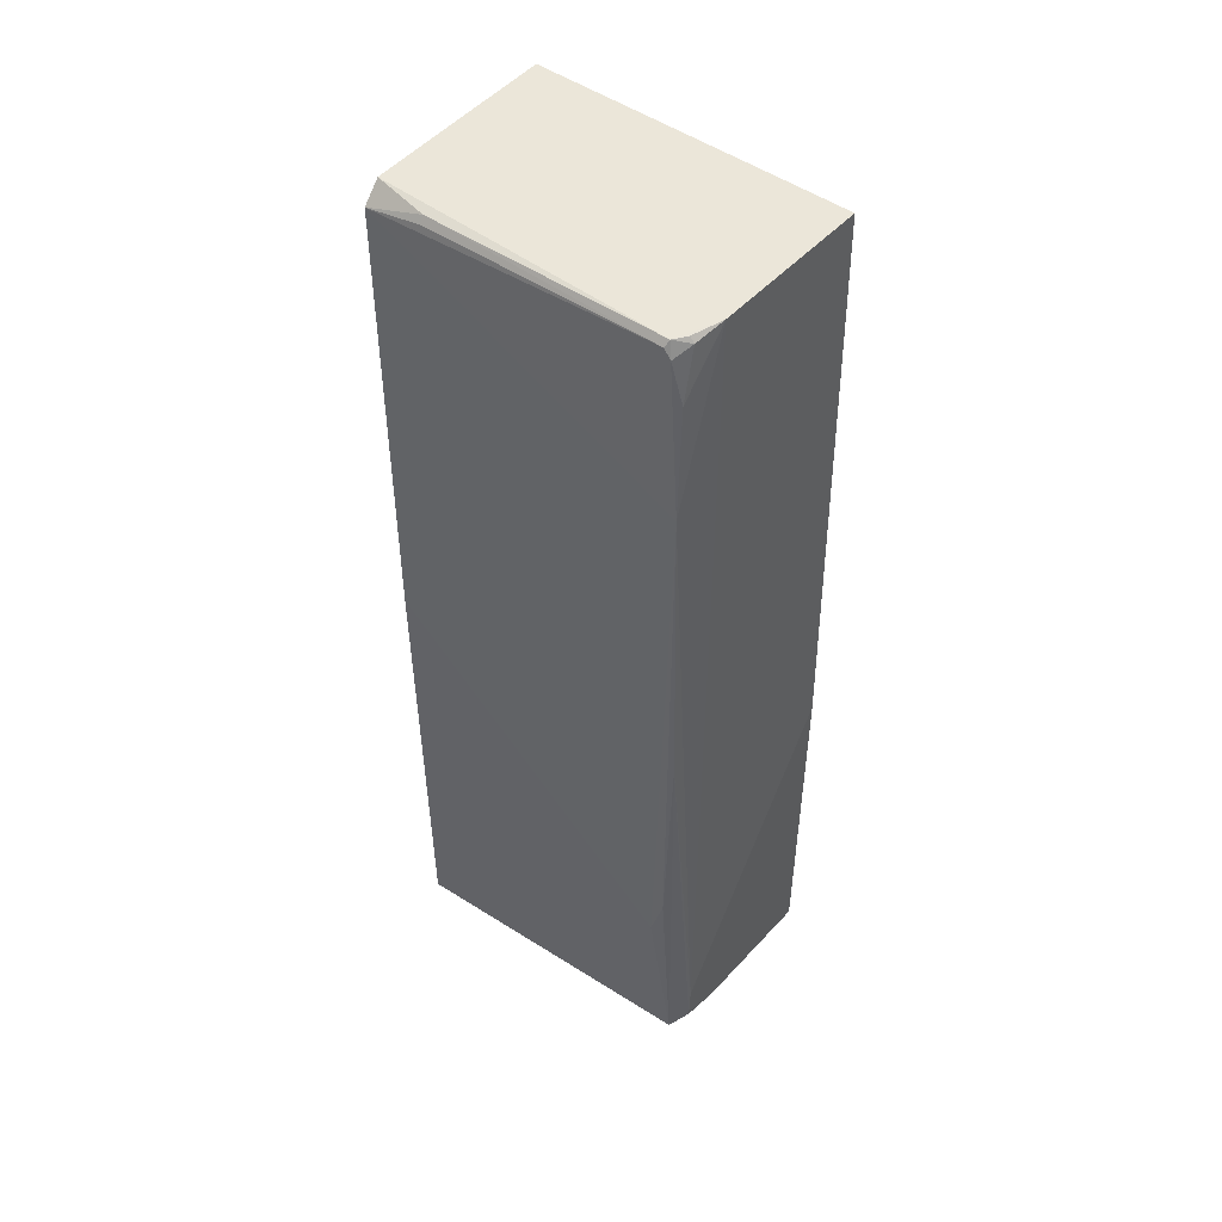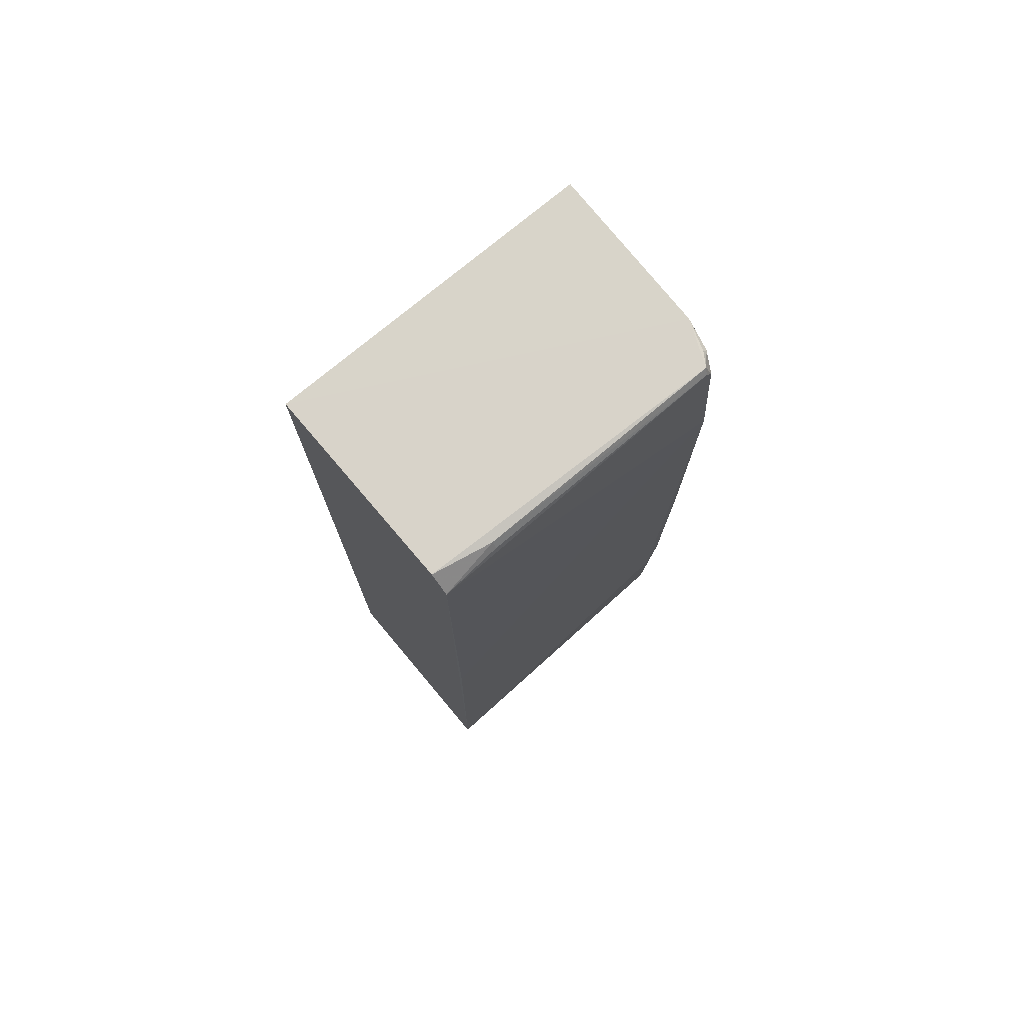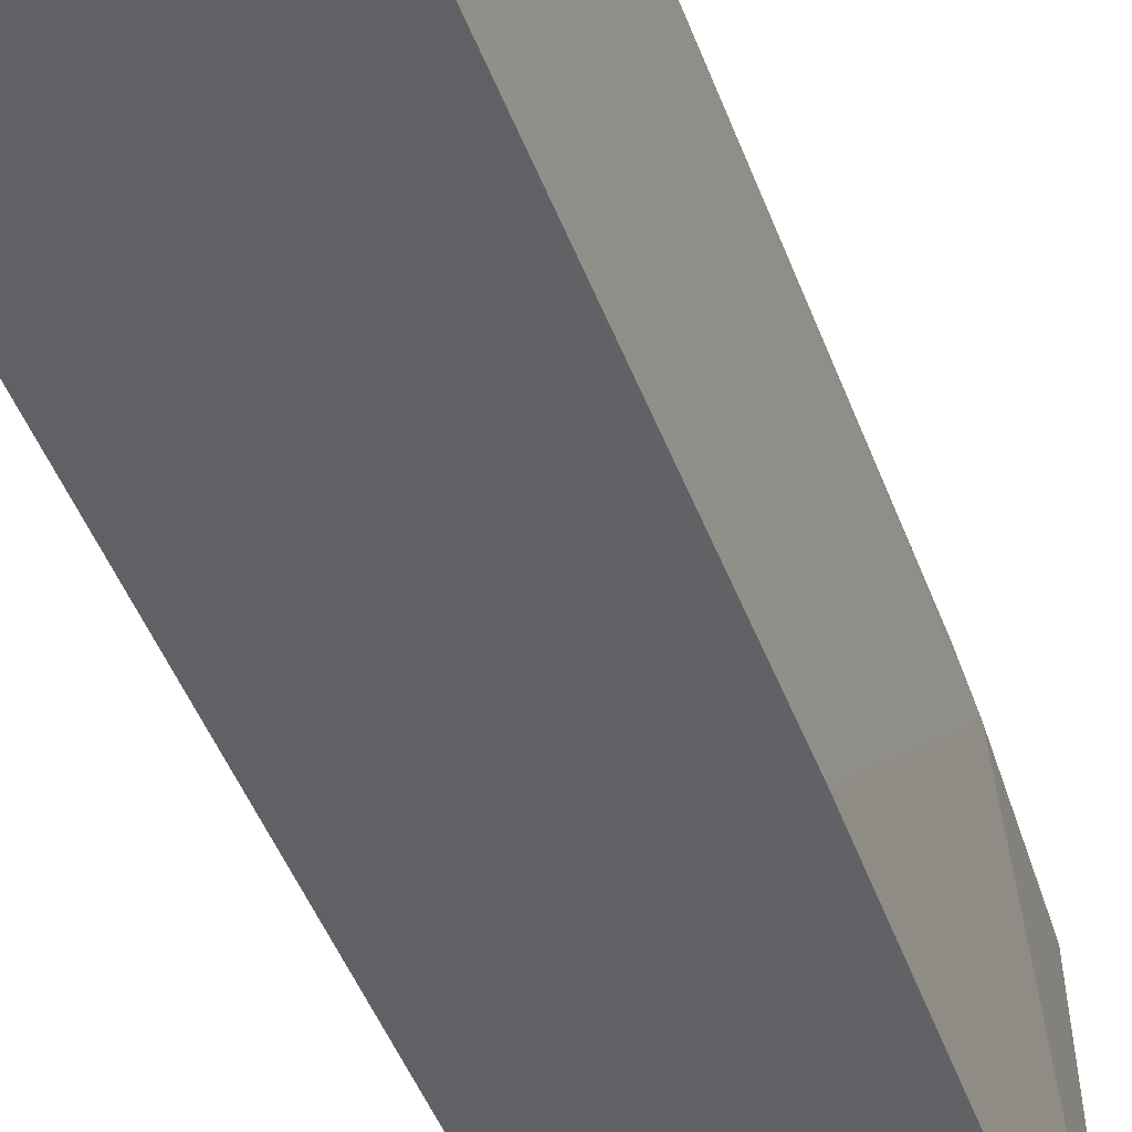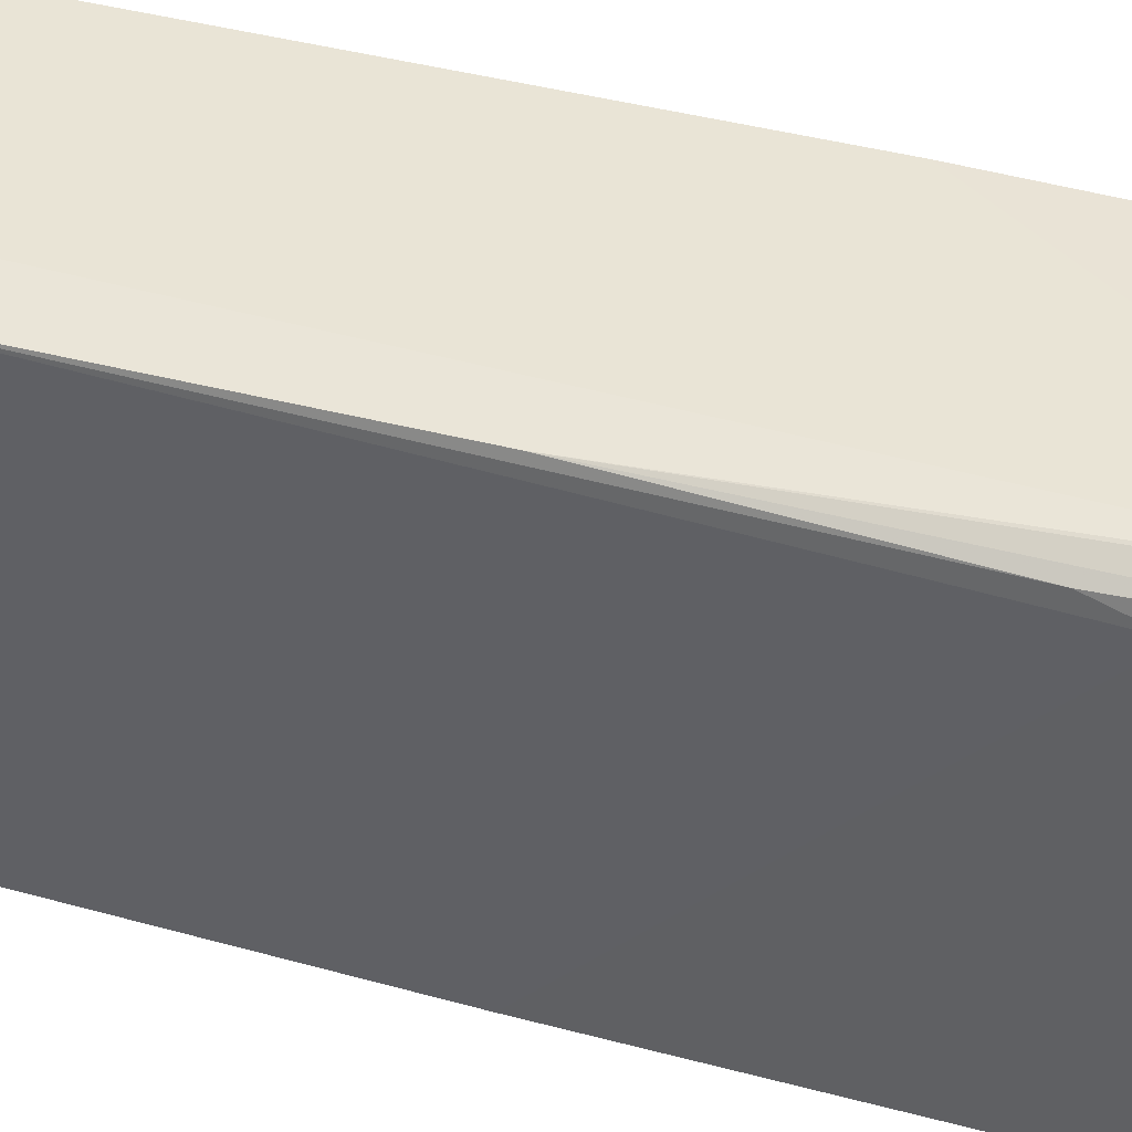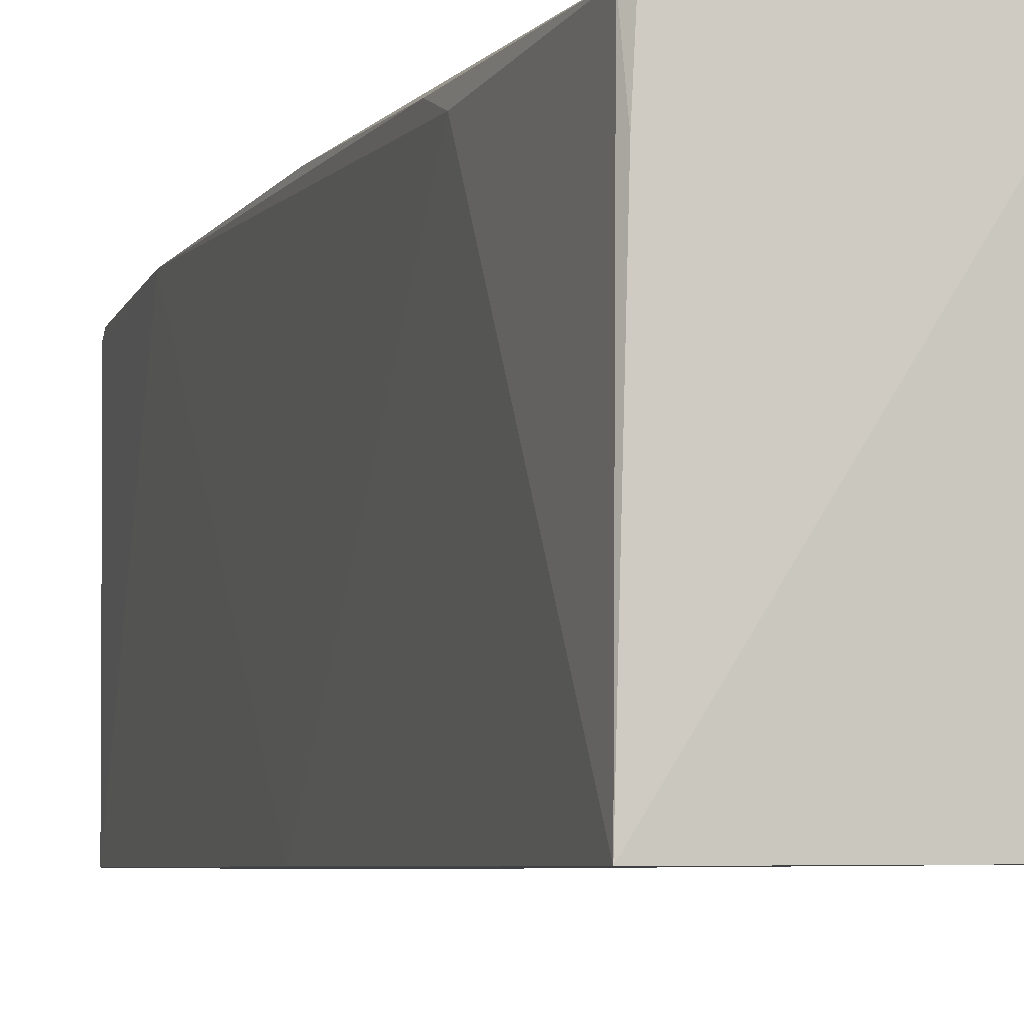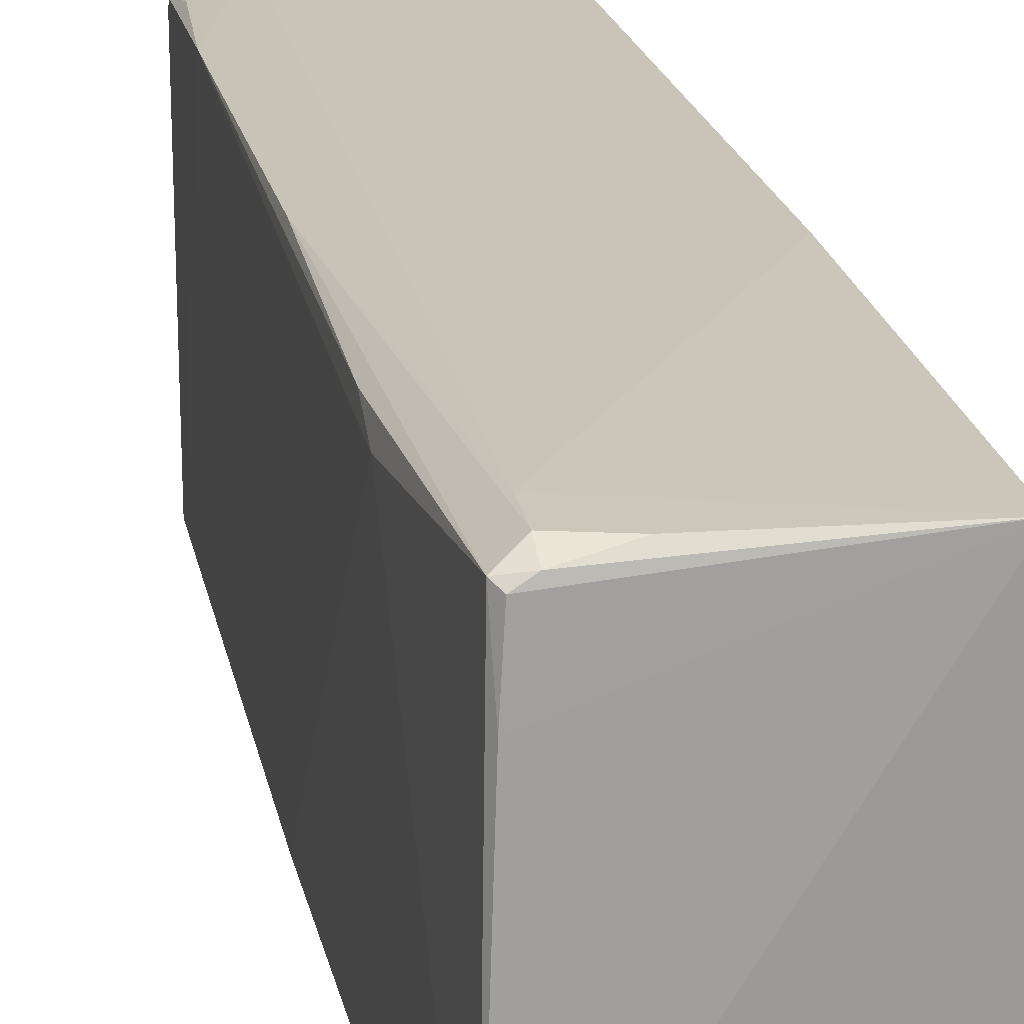
<metadata>
{"format":"obj","ext":"obj","renderer":"f3d","projection":"perspective","resolution":1024,"background":"white","views":[{"elev":47.3,"azim":128.3,"up":"+Z"},{"elev":75.7,"azim":49.6,"up":"+Z"},{"elev":-47.6,"azim":20.3,"up":"+Y"},{"elev":42.1,"azim":108.7,"up":"+Y"},{"elev":-4.9,"azim":163.7,"up":"+Y"},{"elev":20.7,"azim":169.4,"up":"+Y"}]}
</metadata>
<code>
v 0.007454 0.05265 0.01048
v 0.007133 0.03699 0.0002606
v 0.006768 0.05353 0.001132
v 0.006464 0.03705 0.04939
v 0.007133 0.05265 0.04928
v -0.003755 0.03704 0.04958
v 0.007395 0.03707 0.04842
v -0.003743 0.03704 0.0005741
v -0.003747 0.05419 0.0005551
v 0.007441 0.03705 0.02469
v 0.007482 0.05346 0.04036
v 0.00705 0.04005 0.04922
v 0.004885 0.05361 0.04932
v -0.003627 0.05381 0.04941
v -0.003802 0.05423 0.01866
v 0.006638 0.05052 0.0006817
v 0.006464 0.05329 0.0007792
v 0.007357 0.05252 0.04897
v 0.007384 0.05331 0.0127
v 0.007123 0.05334 0.04627
v 0.005796 0.05369 0.0008476
v 0.003681 0.05416 0.001092
v 0.005796 0.05419 0.003679
v 0.00729 0.04005 0.04886
v 0.006464 0.05331 0.04899
v 0.007359 0.05287 0.0485
v 0.005823 0.05415 0.001686
v 0.007321 0.05368 0.02398
v 0.006467 0.05308 0.04926
f 1 2 3
f 4 5 6
f 4 6 2
f 4 2 7
f 8 9 2
f 8 2 6
f 10 7 2
f 10 2 1
f 10 11 7
f 10 1 11
f 12 4 7
f 12 5 4
f 13 14 6
f 13 6 5
f 15 6 14
f 15 8 6
f 15 9 8
f 15 14 13
f 16 17 3
f 16 3 2
f 16 2 9
f 16 9 17
f 18 7 11
f 18 5 12
f 19 11 1
f 19 1 3
f 20 11 13
f 21 17 9
f 21 9 22
f 21 3 17
f 23 22 9
f 23 9 15
f 23 15 13
f 23 13 11
f 24 18 12
f 24 12 7
f 24 7 18
f 25 20 13
f 26 18 11
f 26 11 20
f 26 20 25
f 26 25 5
f 26 5 18
f 27 21 22
f 27 22 23
f 27 3 21
f 28 23 11
f 28 11 19
f 28 27 23
f 28 19 3
f 28 3 27
f 29 25 13
f 29 13 5
f 29 5 25

</code>
